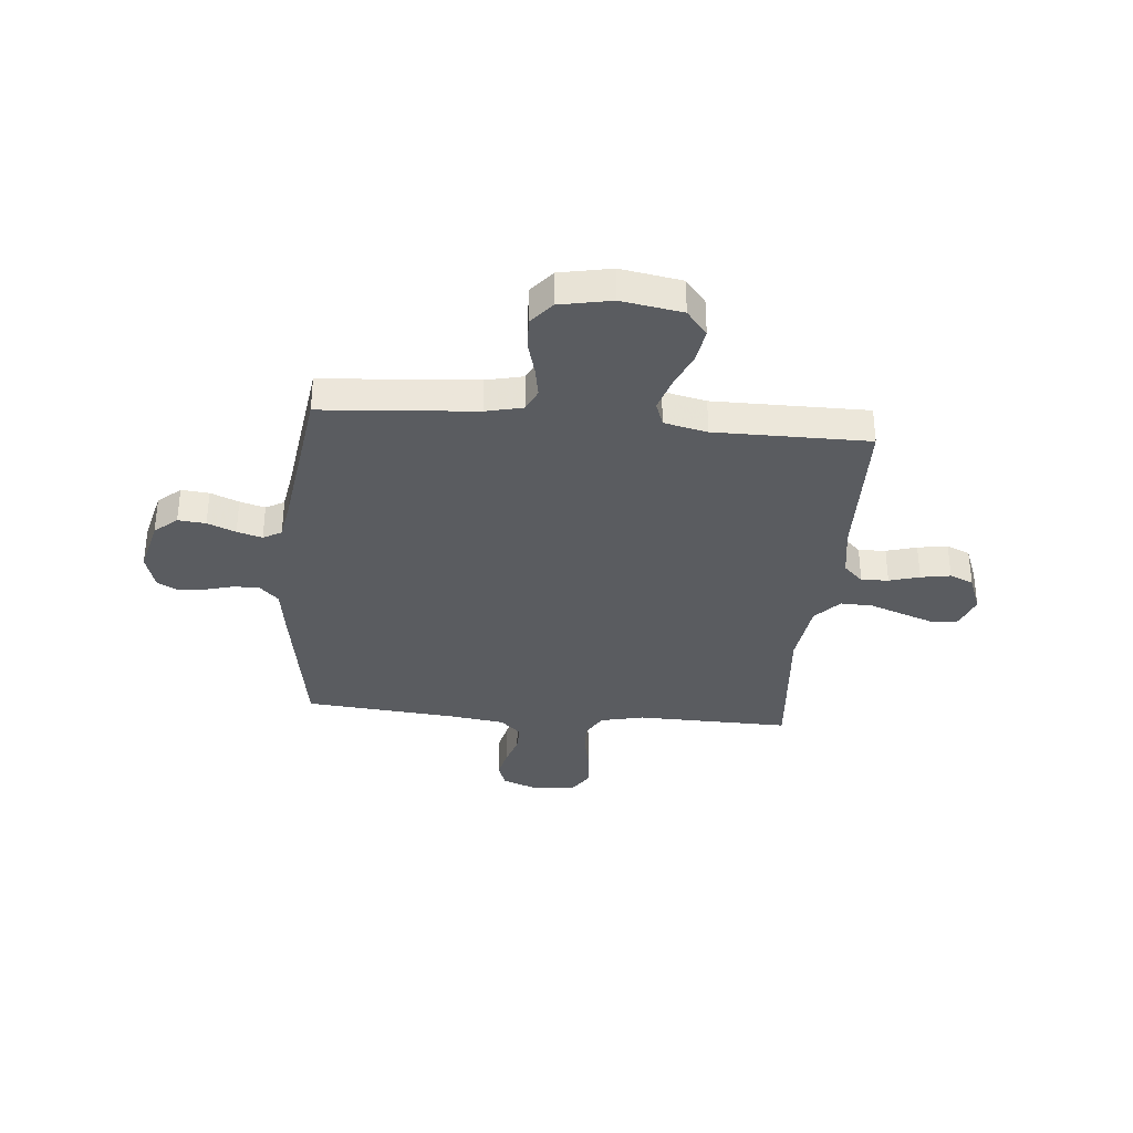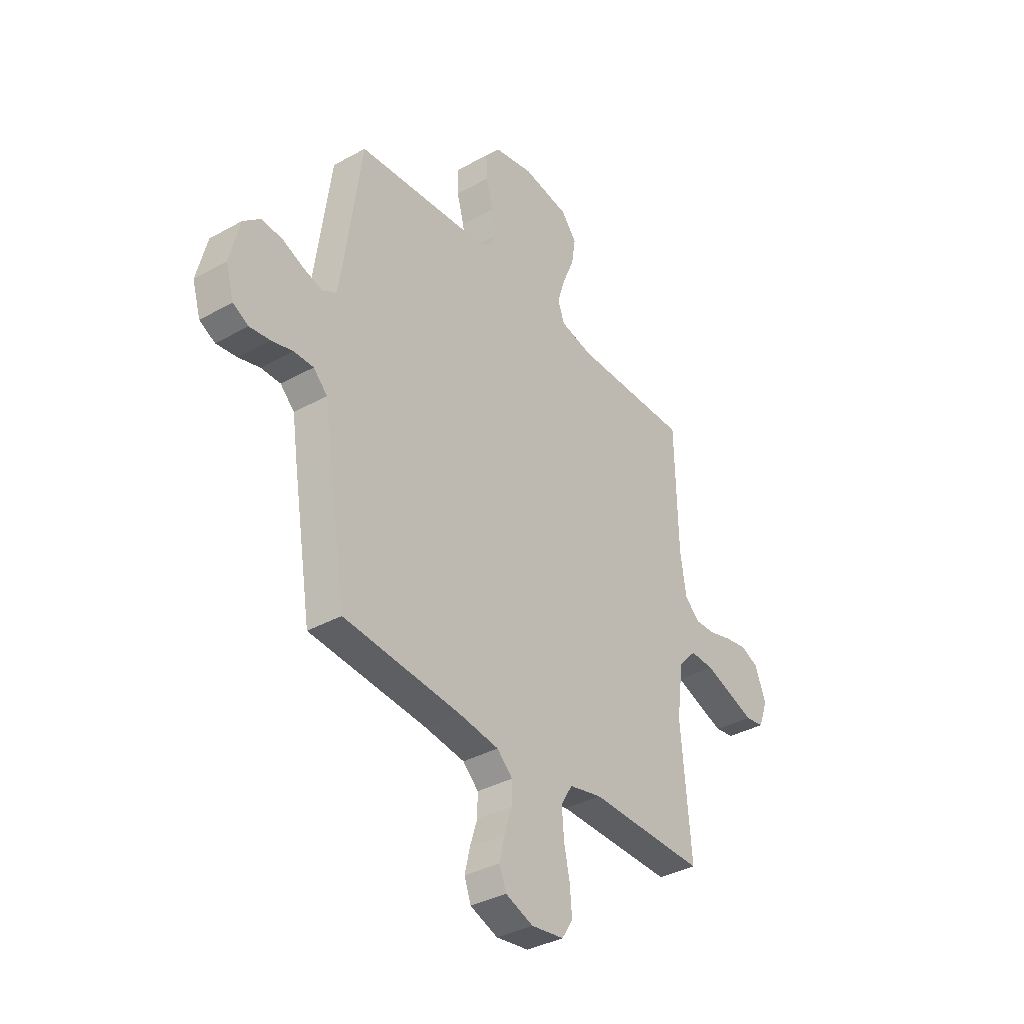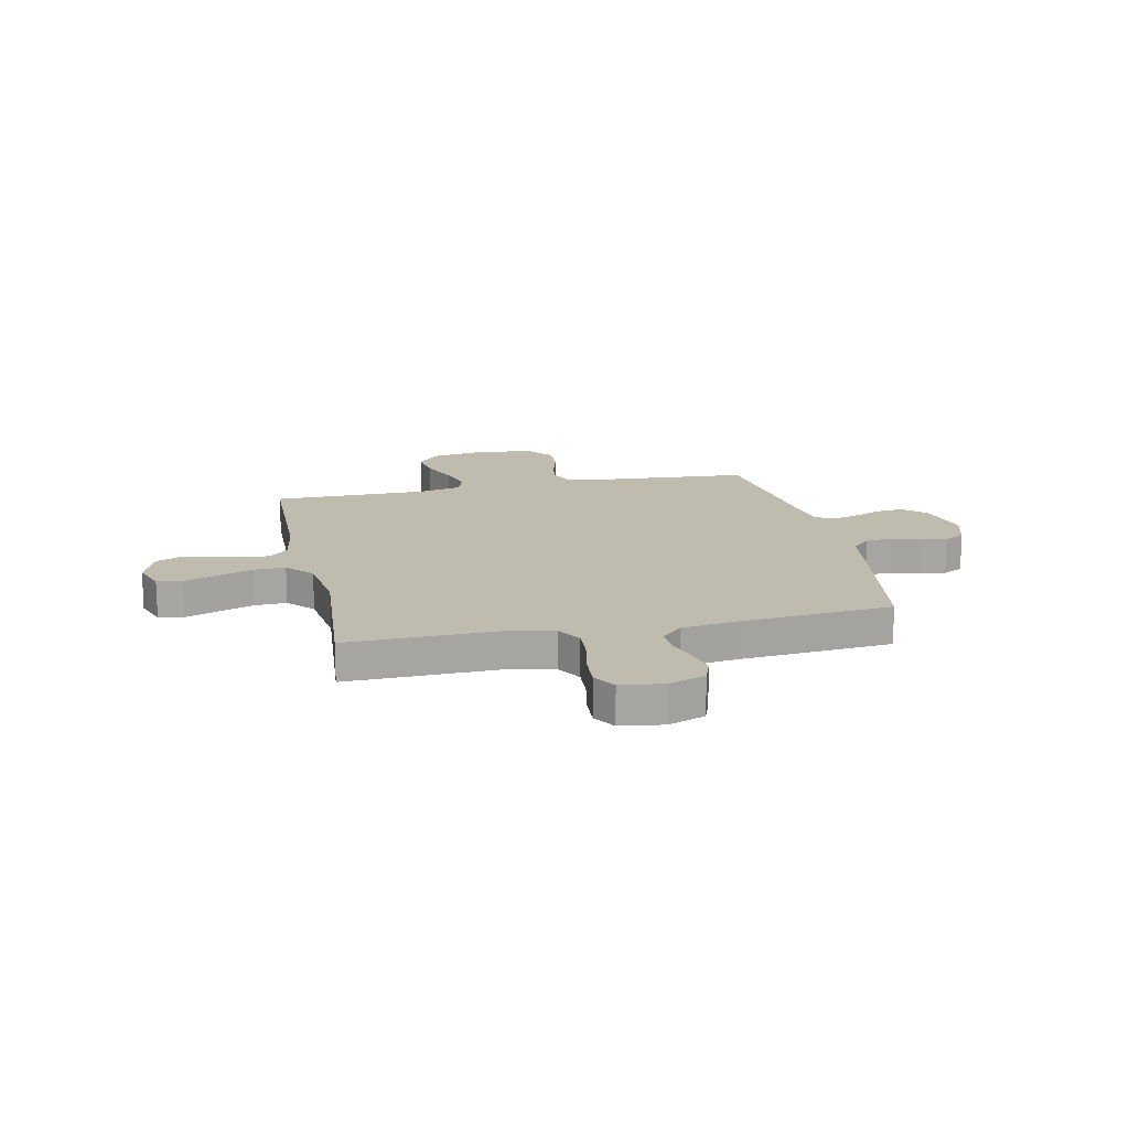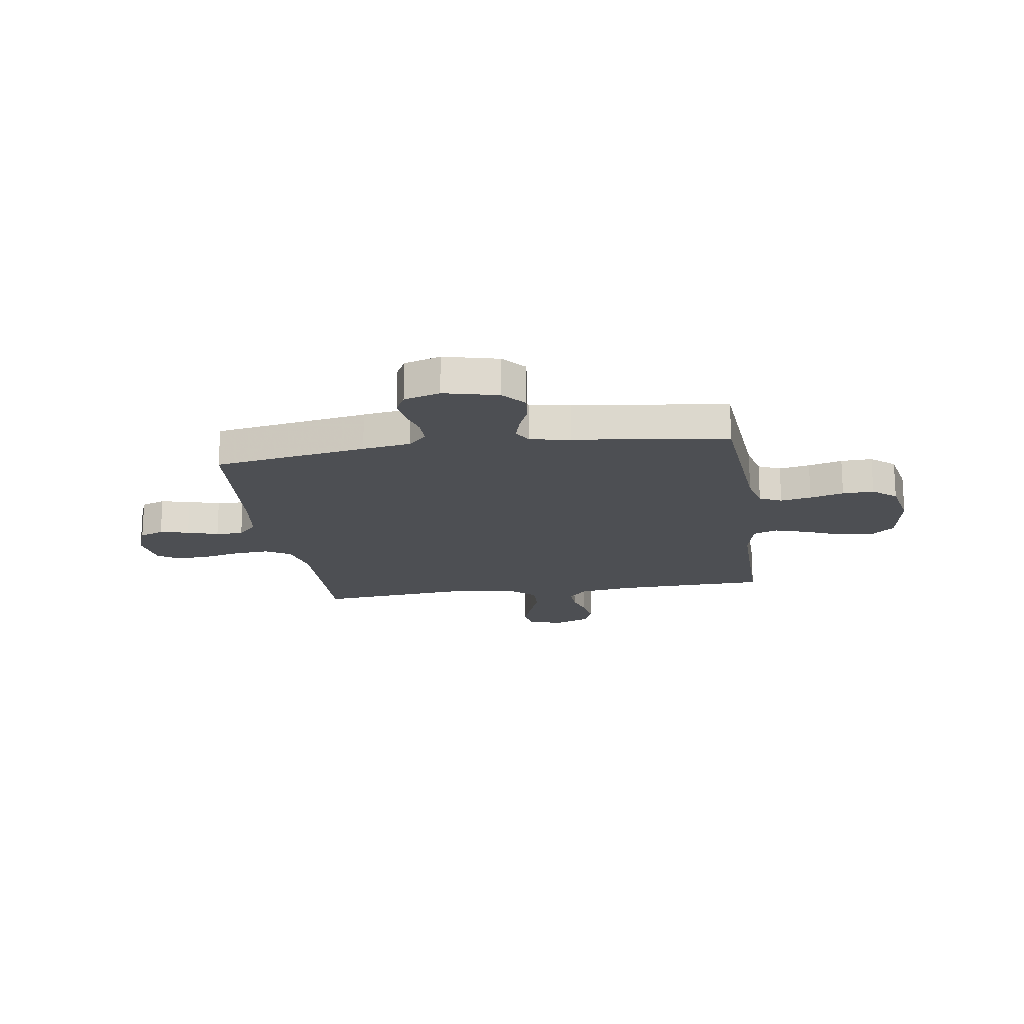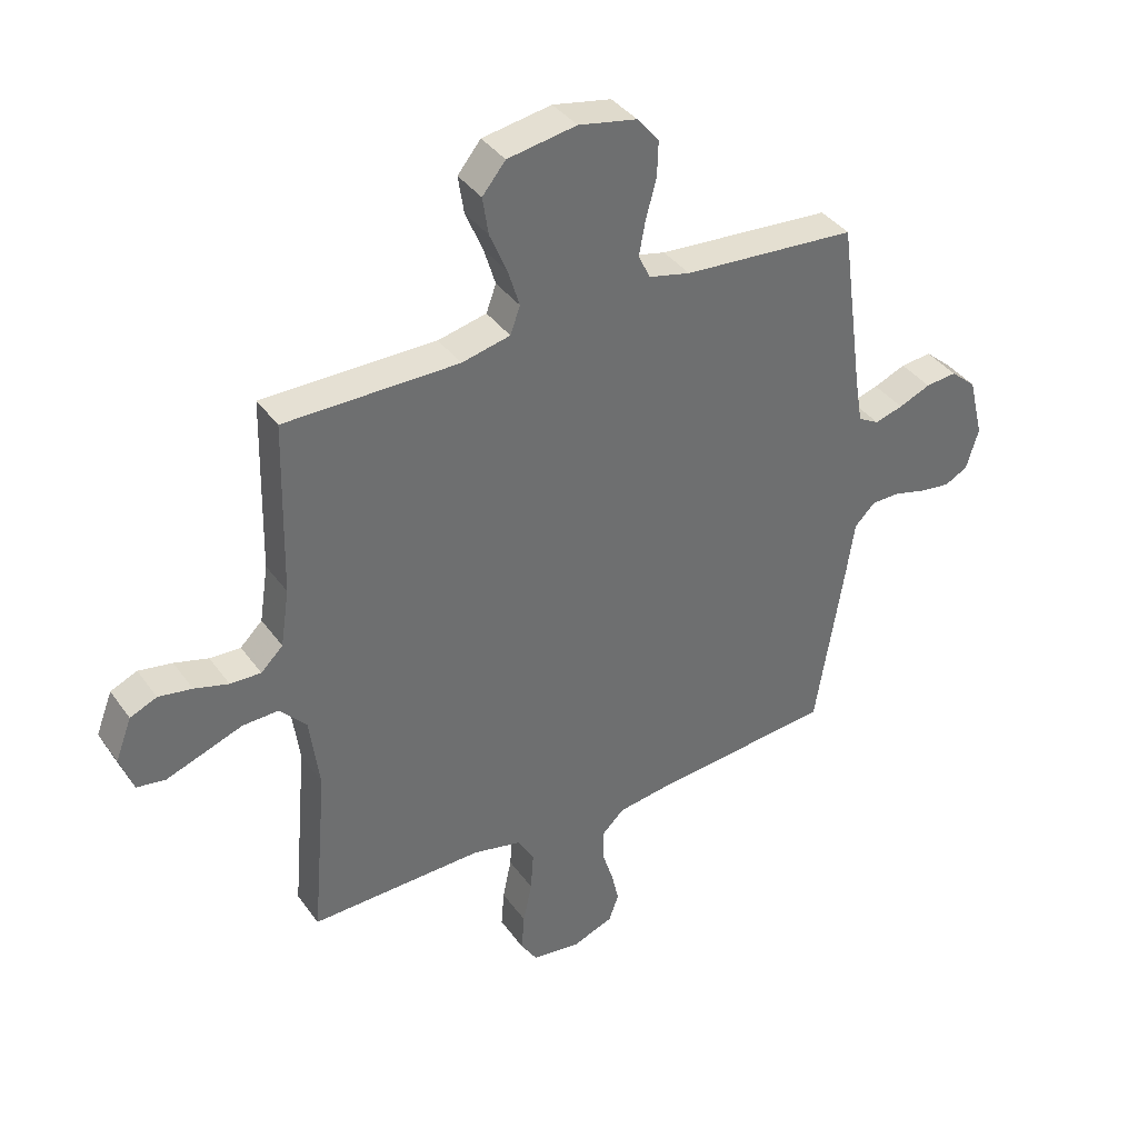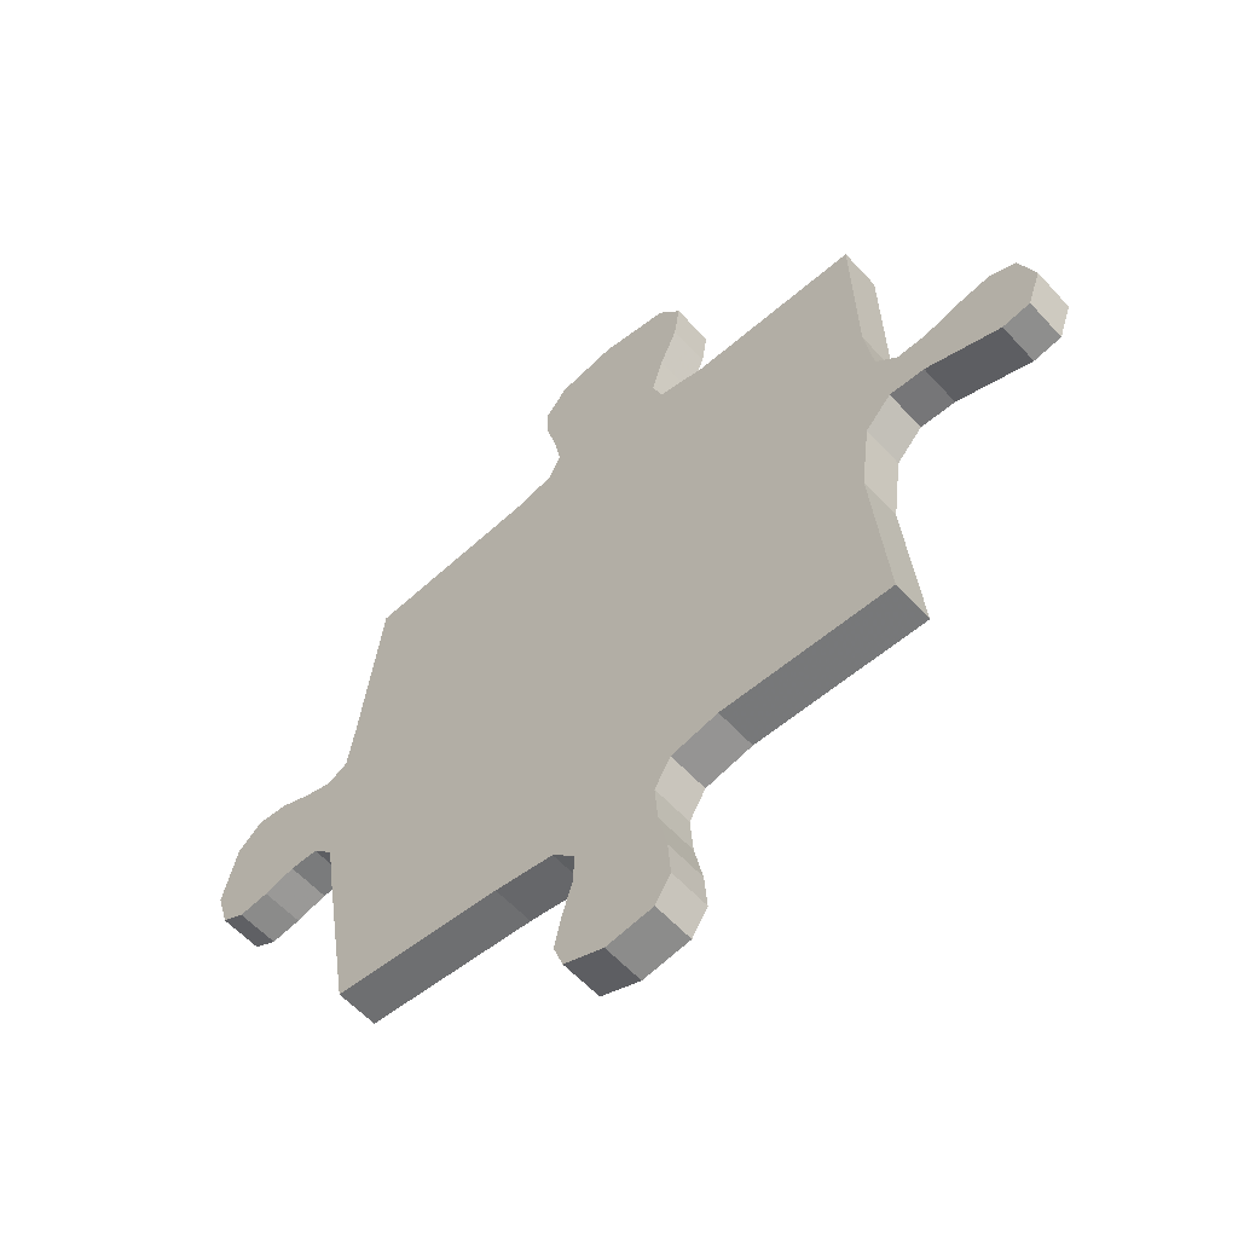
<metadata>
{"format":"obj","ext":"obj","renderer":"f3d","projection":"perspective","resolution":1024,"background":"white","views":[{"elev":-34.3,"azim":-5.2,"up":"+Y"},{"elev":-36.3,"azim":-53.9,"up":"+Z"},{"elev":16.1,"azim":167.9,"up":"+Y"},{"elev":-17.8,"azim":-81.4,"up":"+Y"},{"elev":38.2,"azim":148.4,"up":"+Z"},{"elev":-58.3,"azim":41.9,"up":"+Z"}]}
</metadata>
<code>
v -0.5 0.07 0.5
v -0.2 0.07 0.523
v -0.128 0.07 0.54
v -0.108 0.07 0.583
v -0.119 0.07 0.643
v -0.137 0.07 0.709
v -0.139 0.07 0.77
v -0.101 0.07 0.816
v 0 0.07 0.836
v 0.119 0.07 0.816
v 0.159 0.07 0.767
v 0.149 0.07 0.702
v 0.119 0.07 0.631
v 0.099 0.07 0.566
v 0.116 0.07 0.519
v 0.2 0.07 0.5
v 0.5 0.07 0.5
v 0.507 0.07 0.2
v 0.522 0.07 0.101
v 0.56 0.07 0.064
v 0.613 0.07 0.066
v 0.672 0.07 0.083
v 0.73 0.07 0.093
v 0.776 0.07 0.073
v 0.804 0.07 0
v 0.781 0.07 -0.064
v 0.732 0.07 -0.072
v 0.668 0.07 -0.049
v 0.599 0.07 -0.024
v 0.537 0.07 -0.022
v 0.491 0.07 -0.072
v 0.474 0.07 -0.2
v 0.5 0.07 -0.5
v 0.2 0.07 -0.494
v 0.116 0.07 -0.513
v 0.087 0.07 -0.562
v 0.092 0.07 -0.63
v 0.107 0.07 -0.702
v 0.112 0.07 -0.767
v 0.084 0.07 -0.811
v 0 0.07 -0.823
v -0.071 0.07 -0.796
v -0.088 0.07 -0.749
v -0.075 0.07 -0.692
v -0.056 0.07 -0.632
v -0.055 0.07 -0.579
v -0.095 0.07 -0.541
v -0.2 0.07 -0.526
v -0.5 0.07 -0.5
v -0.549 0.07 -0.2
v -0.563 0.07 -0.106
v -0.599 0.07 -0.07
v -0.649 0.07 -0.07
v -0.704 0.07 -0.085
v -0.757 0.07 -0.092
v -0.797 0.07 -0.071
v -0.818 0.07 0
v -0.792 0.07 0.106
v -0.748 0.07 0.144
v -0.694 0.07 0.139
v -0.639 0.07 0.116
v -0.59 0.07 0.102
v -0.554 0.07 0.122
v -0.541 0.07 0.2
v -0.5 0 0.5
v -0.2 0 0.523
v -0.128 0 0.54
v -0.108 0 0.583
v -0.119 0 0.643
v -0.137 0 0.709
v -0.139 0 0.77
v -0.101 0 0.816
v 0 0 0.836
v 0.119 0 0.816
v 0.159 0 0.767
v 0.149 0 0.702
v 0.119 0 0.631
v 0.099 0 0.566
v 0.116 0 0.519
v 0.2 0 0.5
v 0.5 0 0.5
v 0.507 0 0.2
v 0.522 0 0.101
v 0.56 0 0.064
v 0.613 0 0.066
v 0.672 0 0.083
v 0.73 0 0.093
v 0.776 0 0.073
v 0.804 0 0
v 0.781 0 -0.064
v 0.732 0 -0.072
v 0.668 0 -0.049
v 0.599 0 -0.024
v 0.537 0 -0.022
v 0.491 0 -0.072
v 0.474 0 -0.2
v 0.5 0 -0.5
v 0.2 0 -0.494
v 0.116 0 -0.513
v 0.087 0 -0.562
v 0.092 0 -0.63
v 0.107 0 -0.702
v 0.112 0 -0.767
v 0.084 0 -0.811
v 0 0 -0.823
v -0.071 0 -0.796
v -0.088 0 -0.749
v -0.075 0 -0.692
v -0.056 0 -0.632
v -0.055 0 -0.579
v -0.095 0 -0.541
v -0.2 0 -0.526
v -0.5 0 -0.5
v -0.549 0 -0.2
v -0.563 0 -0.106
v -0.599 0 -0.07
v -0.649 0 -0.07
v -0.704 0 -0.085
v -0.757 0 -0.092
v -0.797 0 -0.071
v -0.818 0 0
v -0.792 0 0.106
v -0.748 0 0.144
v -0.694 0 0.139
v -0.639 0 0.116
v -0.59 0 0.102
v -0.554 0 0.122
v -0.541 0 0.2
f 59 60 61
f 58 59 61
f 57 58 61
f 56 57 61
f 55 56 61
f 54 55 61
f 53 54 61
f 52 53 61 62
f 51 52 62 63
f 51 63 64
f 50 51 64
f 49 50 64
f 48 49 64
f 43 44 45
f 42 43 45
f 41 42 45
f 40 41 45
f 39 40 45
f 38 39 45
f 37 38 45
f 36 37 45 46
f 35 36 46 47
f 32 33 34
f 64 1 2
f 48 64 2
f 47 48 2
f 35 47 2
f 34 35 2
f 32 34 2
f 31 32 2
f 27 28 29
f 26 27 29
f 25 26 29
f 24 25 29
f 23 24 29
f 22 23 29
f 21 22 29
f 16 17 18
f 15 16 18 19
f 11 12 13
f 10 11 13
f 9 10 13
f 8 9 13
f 7 8 13
f 6 7 13
f 5 6 13
f 4 5 13 14
f 3 4 14 15
f 3 15 19
f 2 3 19
f 31 2 19
f 30 31 19
f 29 30 19 20
f 20 21 29
f 125 124 123
f 125 123 122
f 125 122 121
f 125 121 120
f 125 120 119
f 125 119 118
f 125 118 117
f 126 125 117 116
f 127 126 116 115
f 128 127 115
f 128 115 114
f 128 114 113
f 128 113 112
f 109 108 107
f 109 107 106
f 109 106 105
f 109 105 104
f 109 104 103
f 109 103 102
f 109 102 101
f 110 109 101 100
f 111 110 100 99
f 98 97 96
f 66 65 128
f 66 128 112
f 66 112 111
f 66 111 99
f 66 99 98
f 66 98 96
f 66 96 95
f 93 92 91
f 93 91 90
f 93 90 89
f 93 89 88
f 93 88 87
f 93 87 86
f 93 86 85
f 82 81 80
f 83 82 80 79
f 77 76 75
f 77 75 74
f 77 74 73
f 77 73 72
f 77 72 71
f 77 71 70
f 77 70 69
f 78 77 69 68
f 79 78 68 67
f 83 79 67
f 83 67 66
f 83 66 95
f 83 95 94
f 84 83 94 93
f 93 85 84
f 1 65 66 2
f 2 66 67 3
f 3 67 68 4
f 4 68 69 5
f 5 69 70 6
f 6 70 71 7
f 7 71 72 8
f 8 72 73 9
f 9 73 74 10
f 10 74 75 11
f 11 75 76 12
f 12 76 77 13
f 13 77 78 14
f 14 78 79 15
f 15 79 80 16
f 16 80 81 17
f 17 81 82 18
f 18 82 83 19
f 19 83 84 20
f 20 84 85 21
f 21 85 86 22
f 22 86 87 23
f 23 87 88 24
f 24 88 89 25
f 25 89 90 26
f 26 90 91 27
f 27 91 92 28
f 28 92 93 29
f 29 93 94 30
f 30 94 95 31
f 31 95 96 32
f 32 96 97 33
f 33 97 98 34
f 34 98 99 35
f 35 99 100 36
f 36 100 101 37
f 37 101 102 38
f 38 102 103 39
f 39 103 104 40
f 40 104 105 41
f 41 105 106 42
f 42 106 107 43
f 43 107 108 44
f 44 108 109 45
f 45 109 110 46
f 46 110 111 47
f 47 111 112 48
f 48 112 113 49
f 49 113 114 50
f 50 114 115 51
f 51 115 116 52
f 52 116 117 53
f 53 117 118 54
f 54 118 119 55
f 55 119 120 56
f 56 120 121 57
f 57 121 122 58
f 58 122 123 59
f 59 123 124 60
f 60 124 125 61
f 61 125 126 62
f 62 126 127 63
f 63 127 128 64
f 64 128 65 1

</code>
